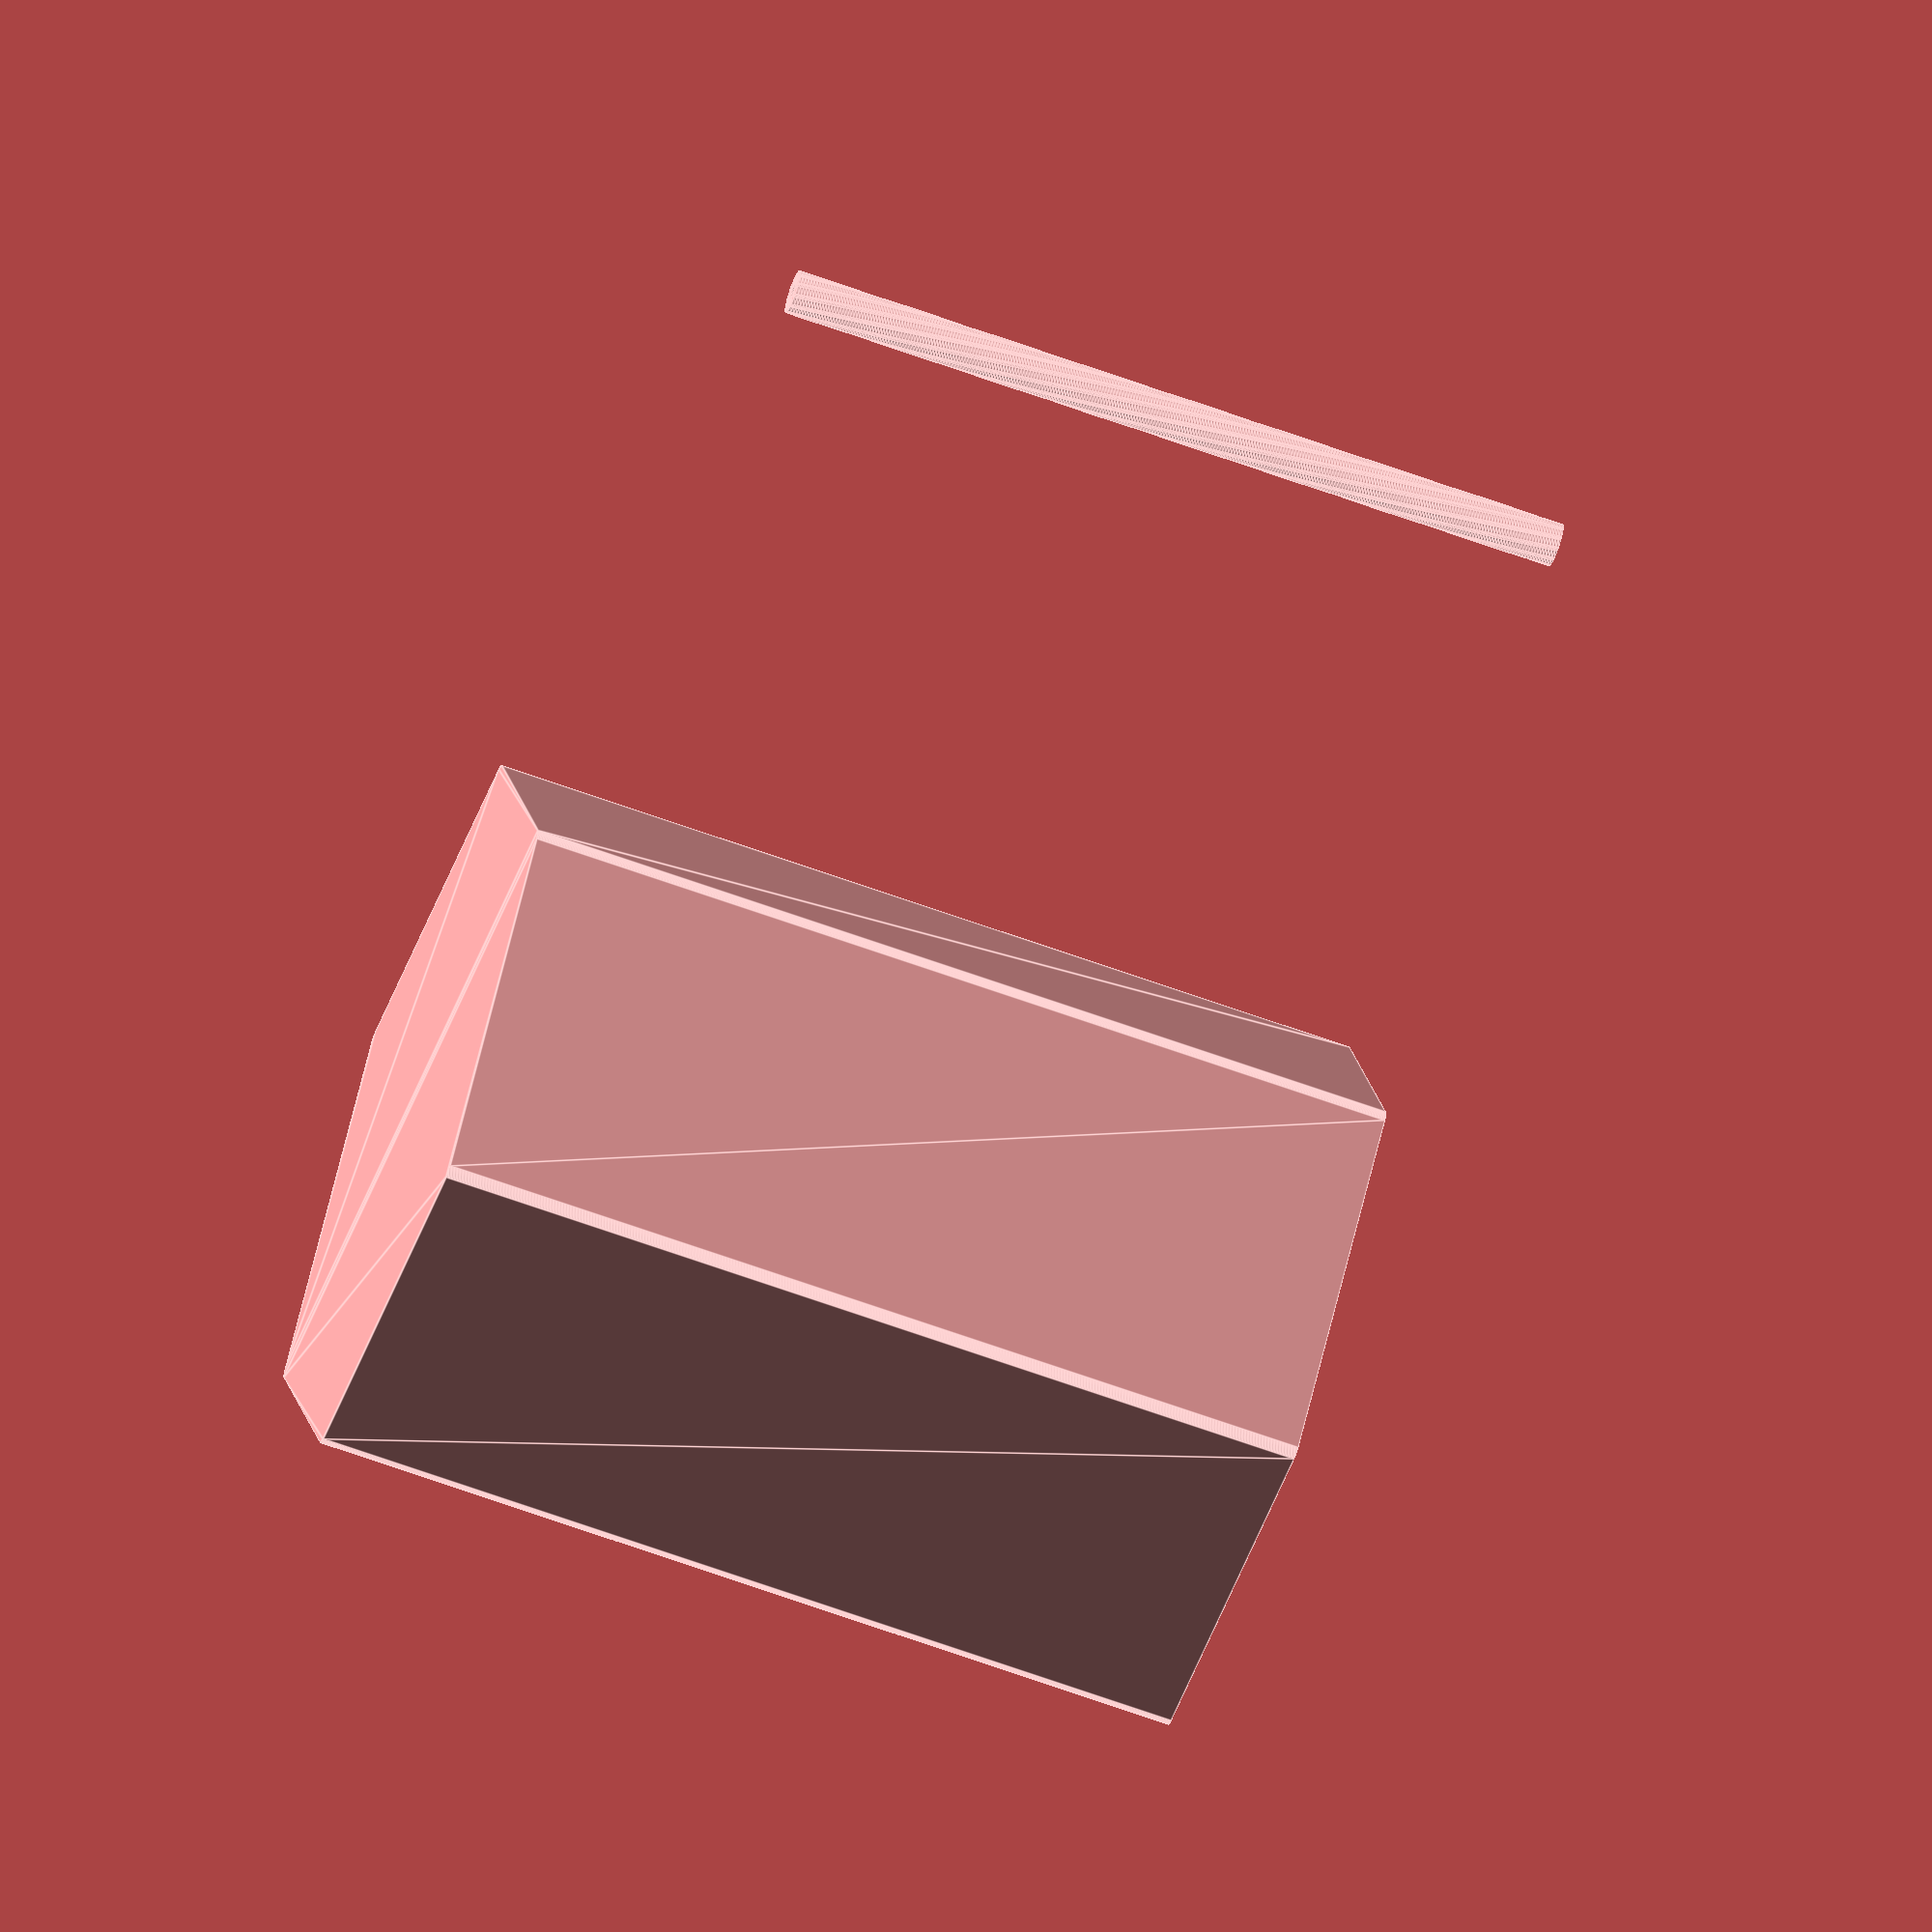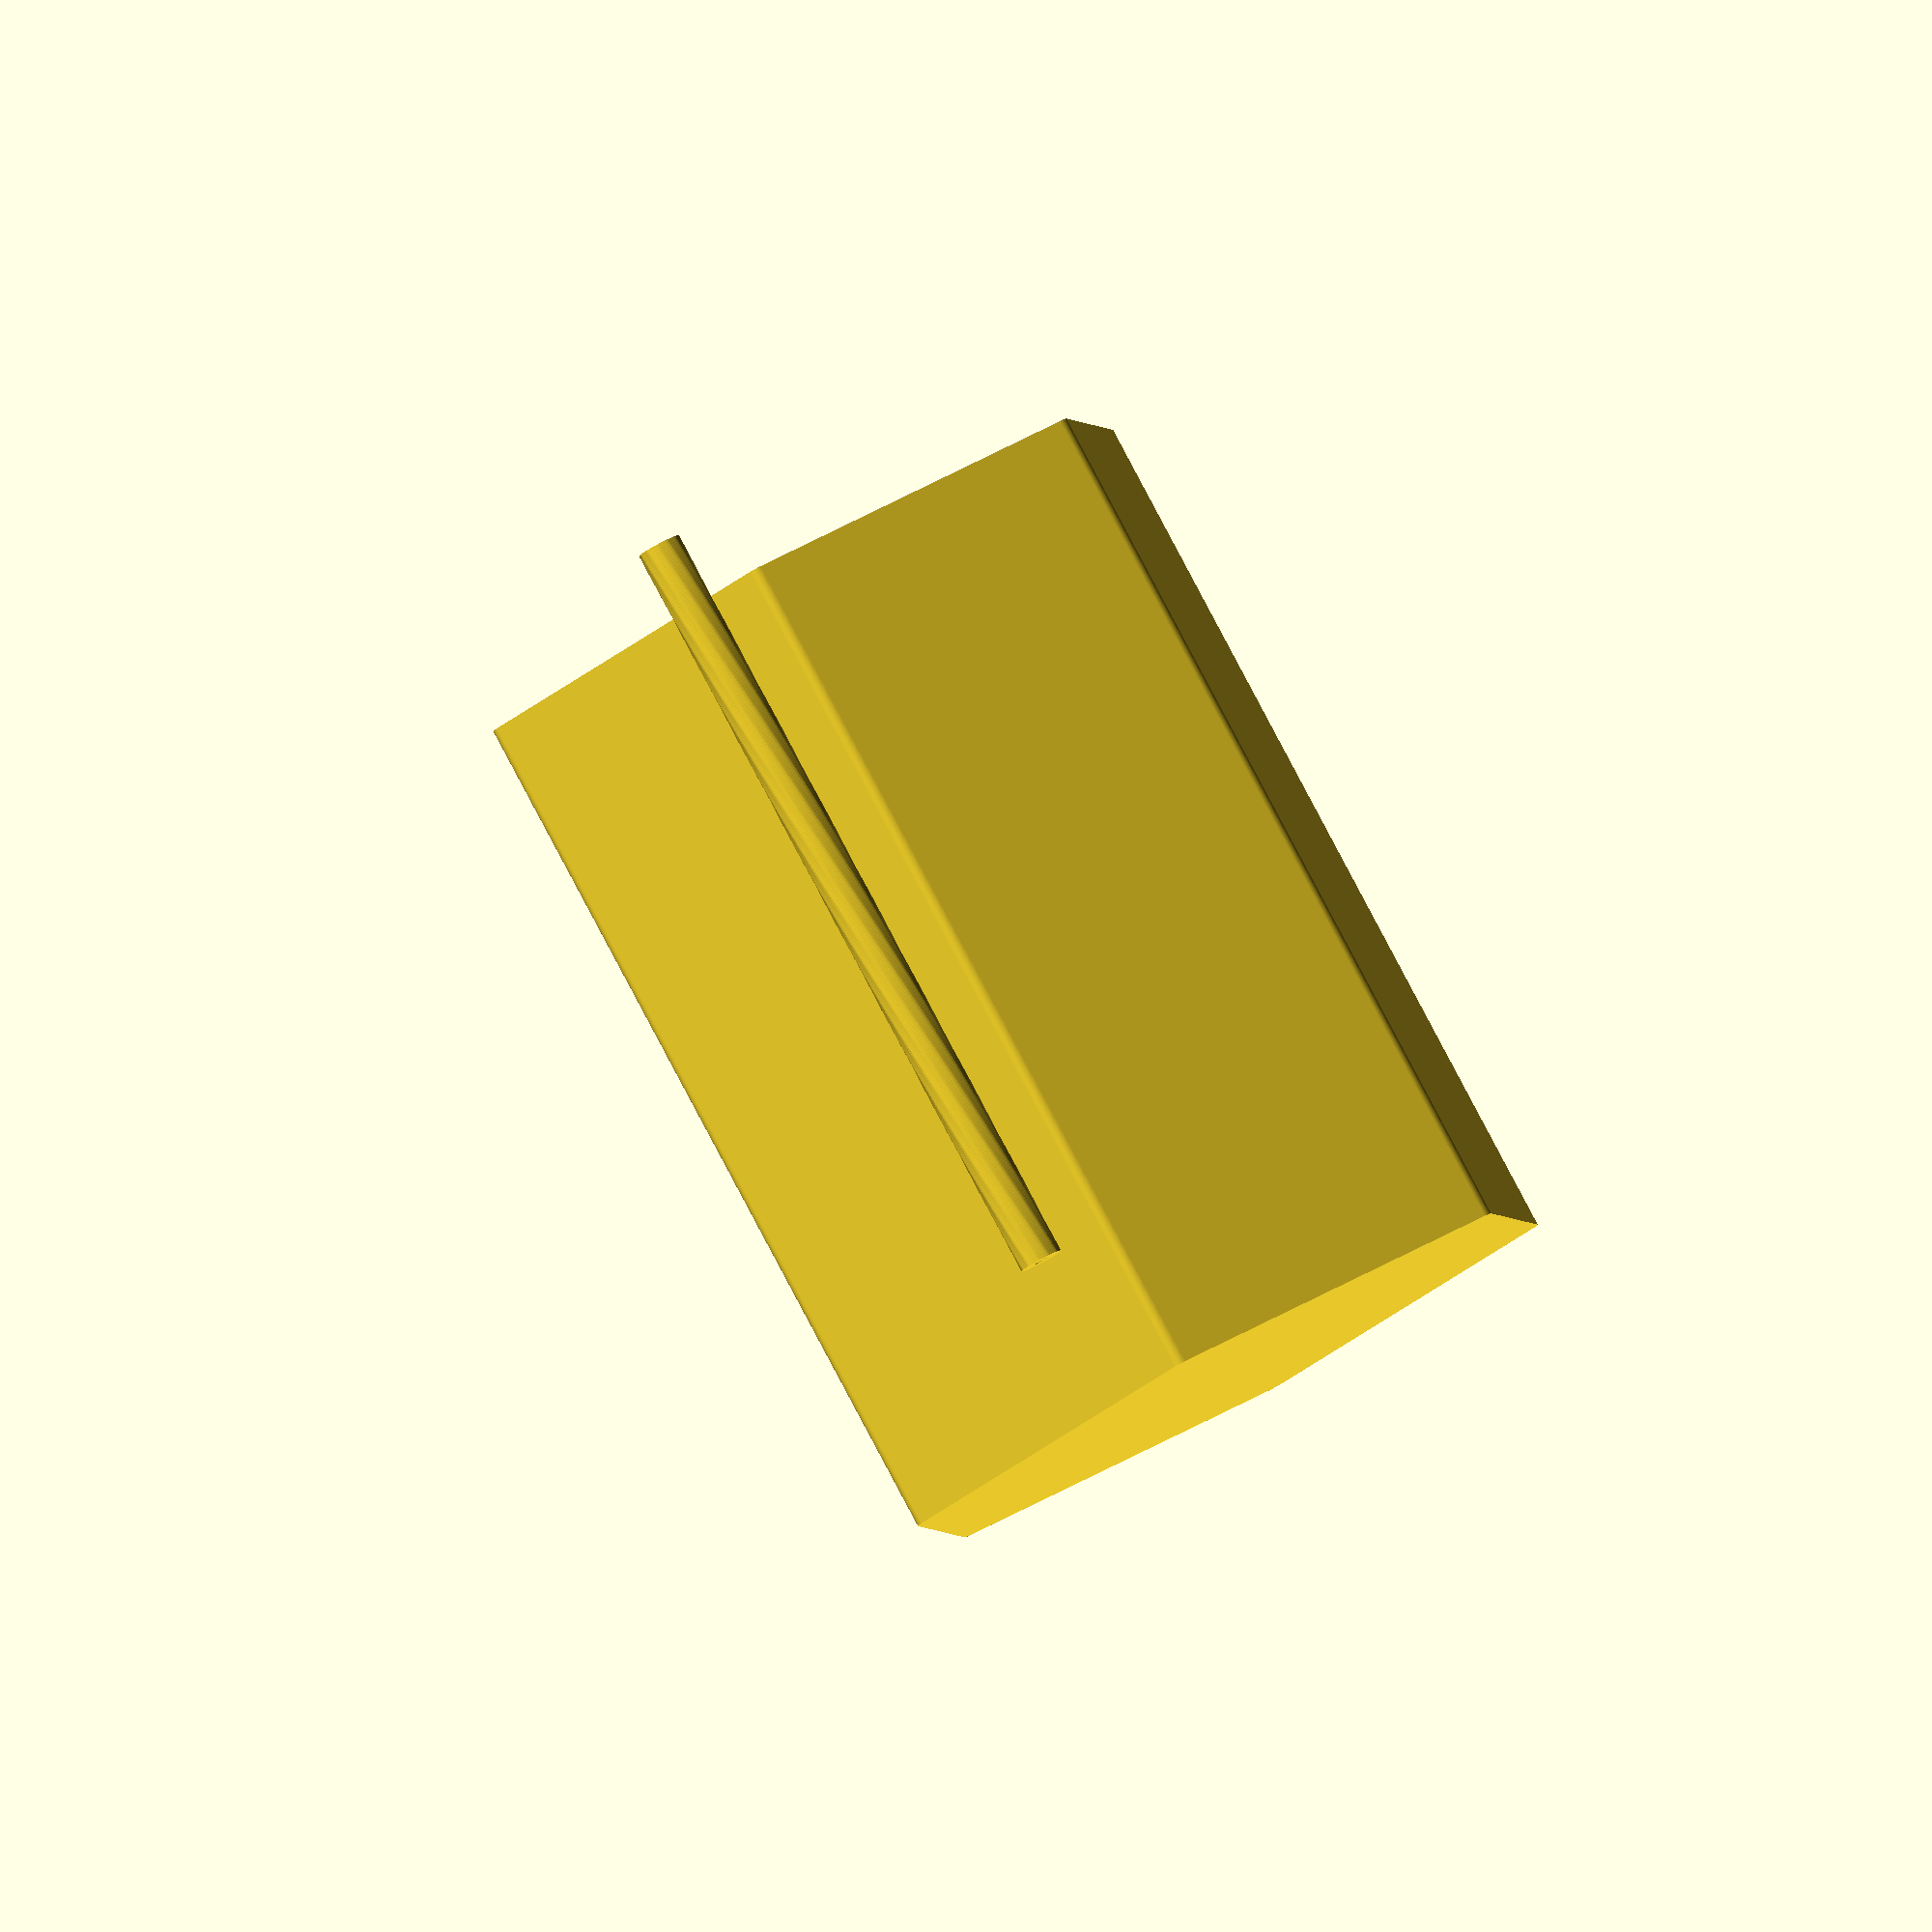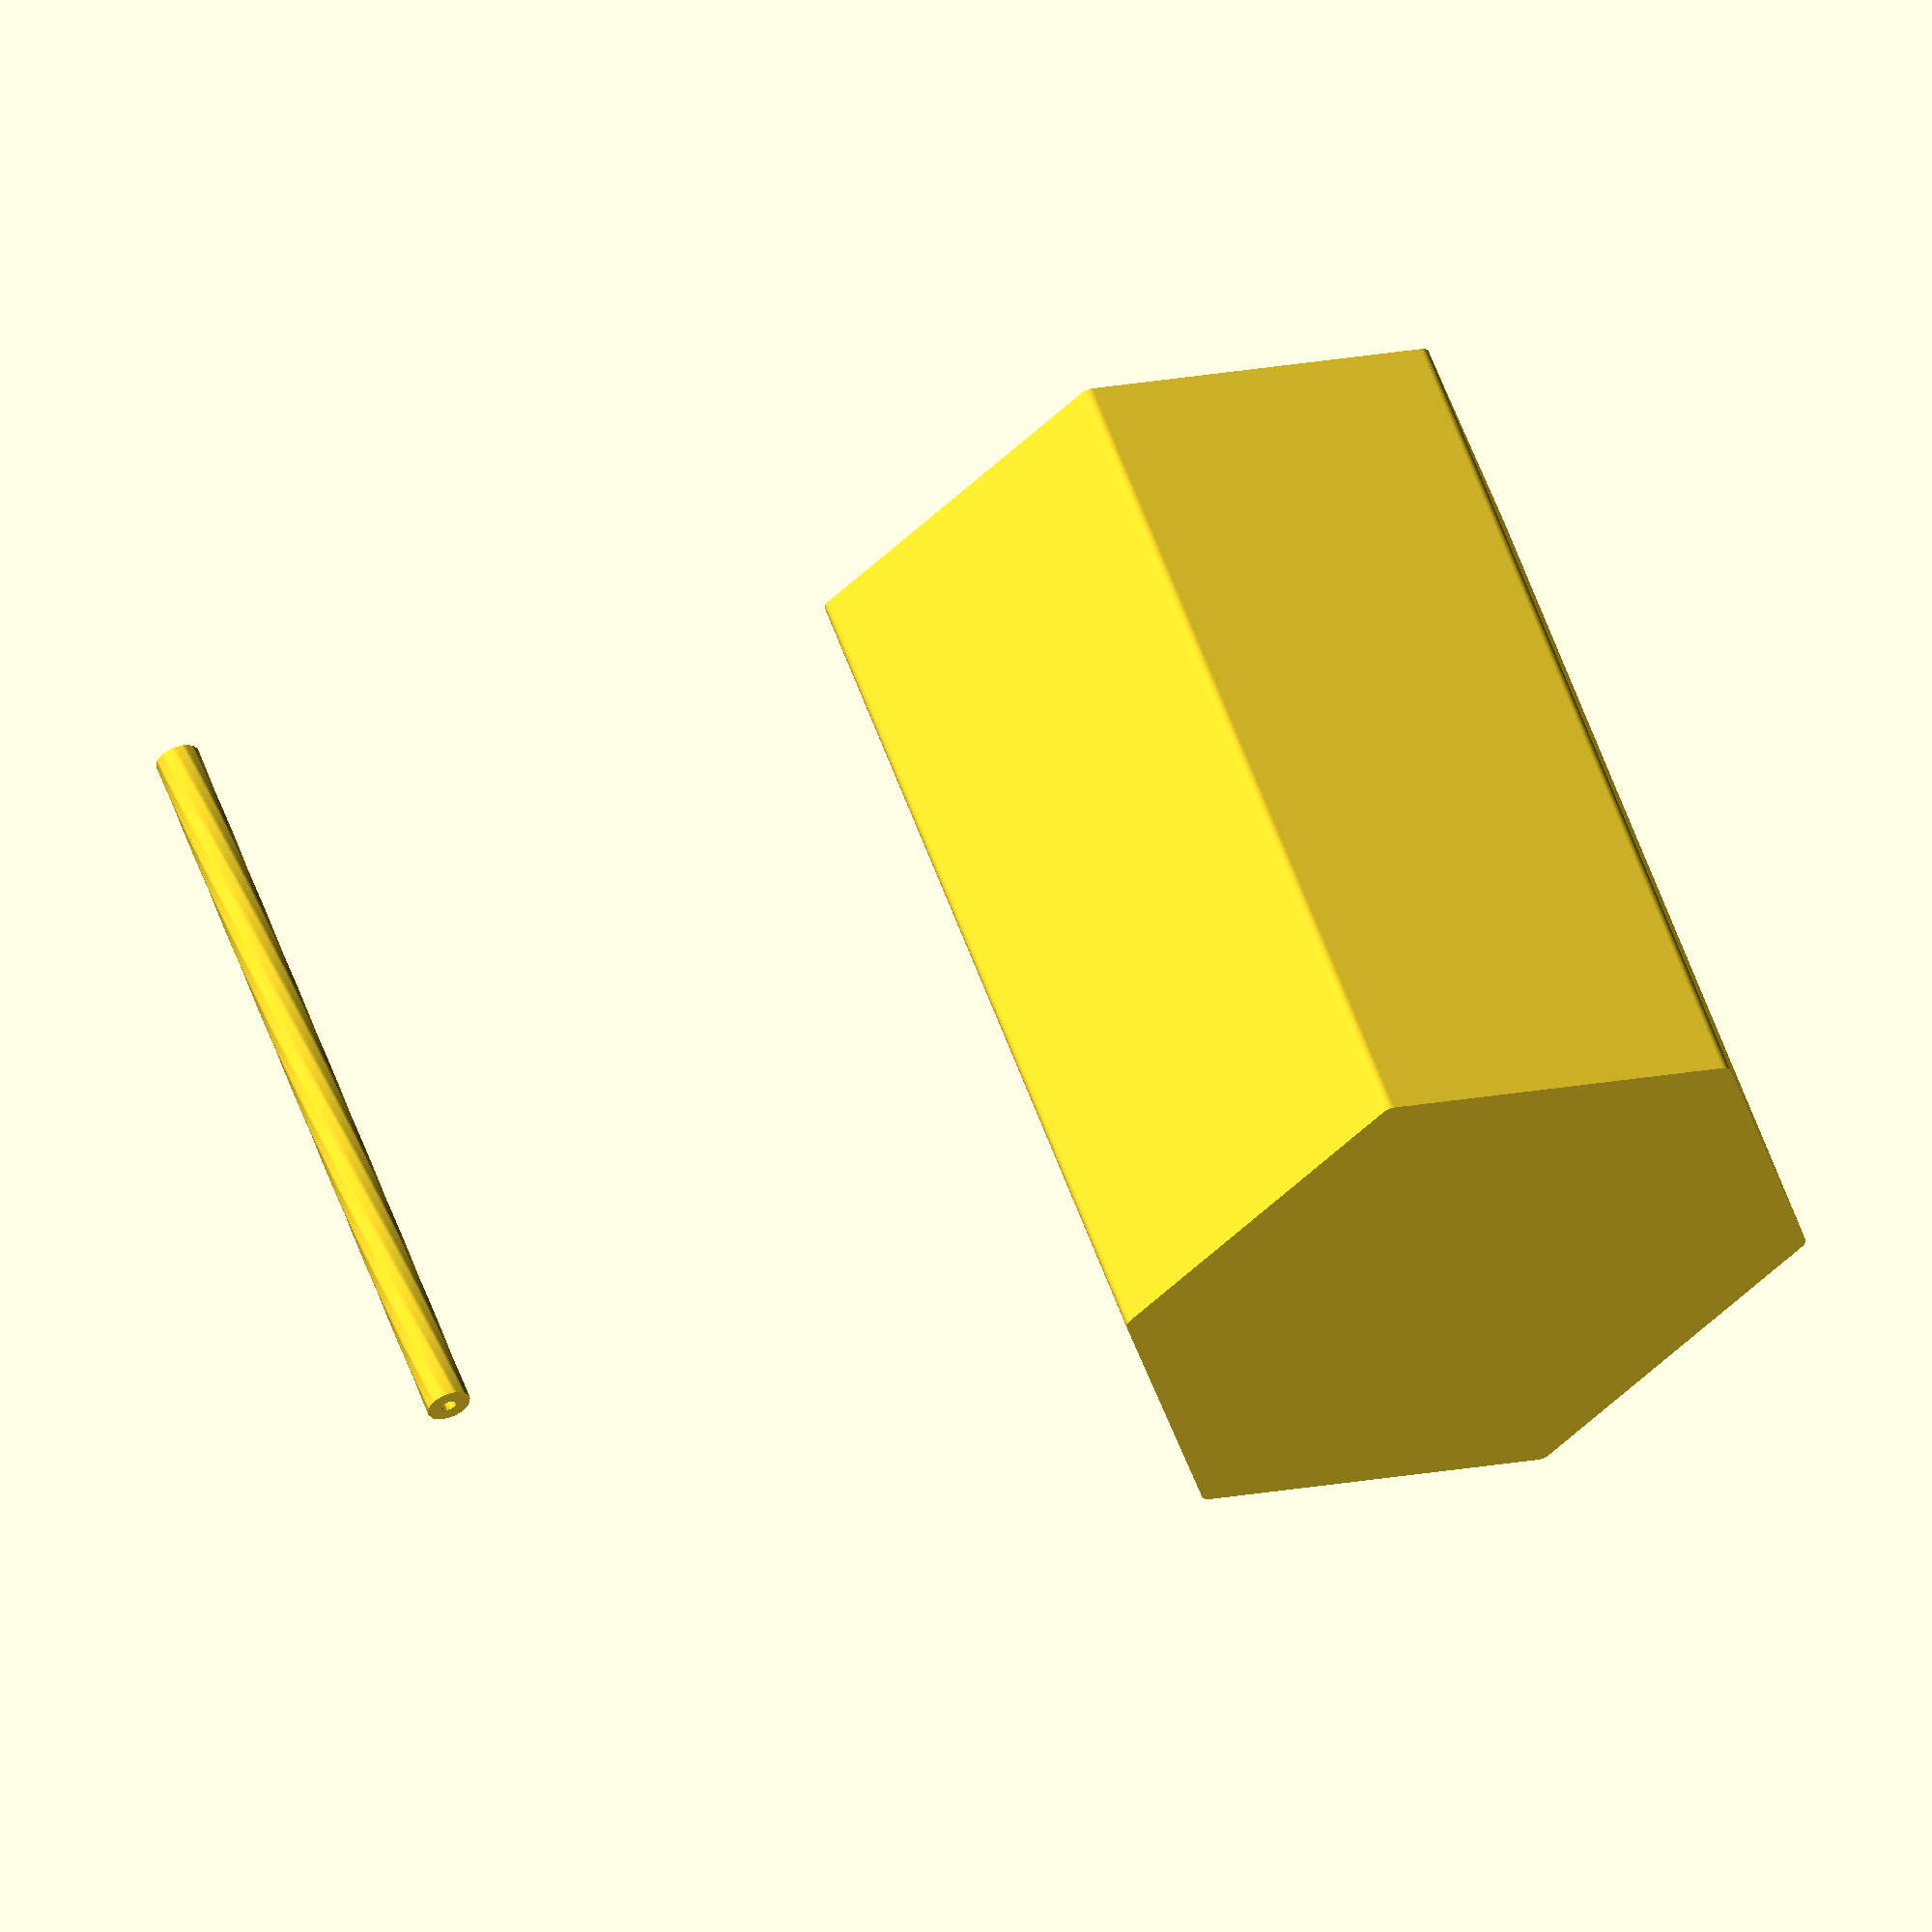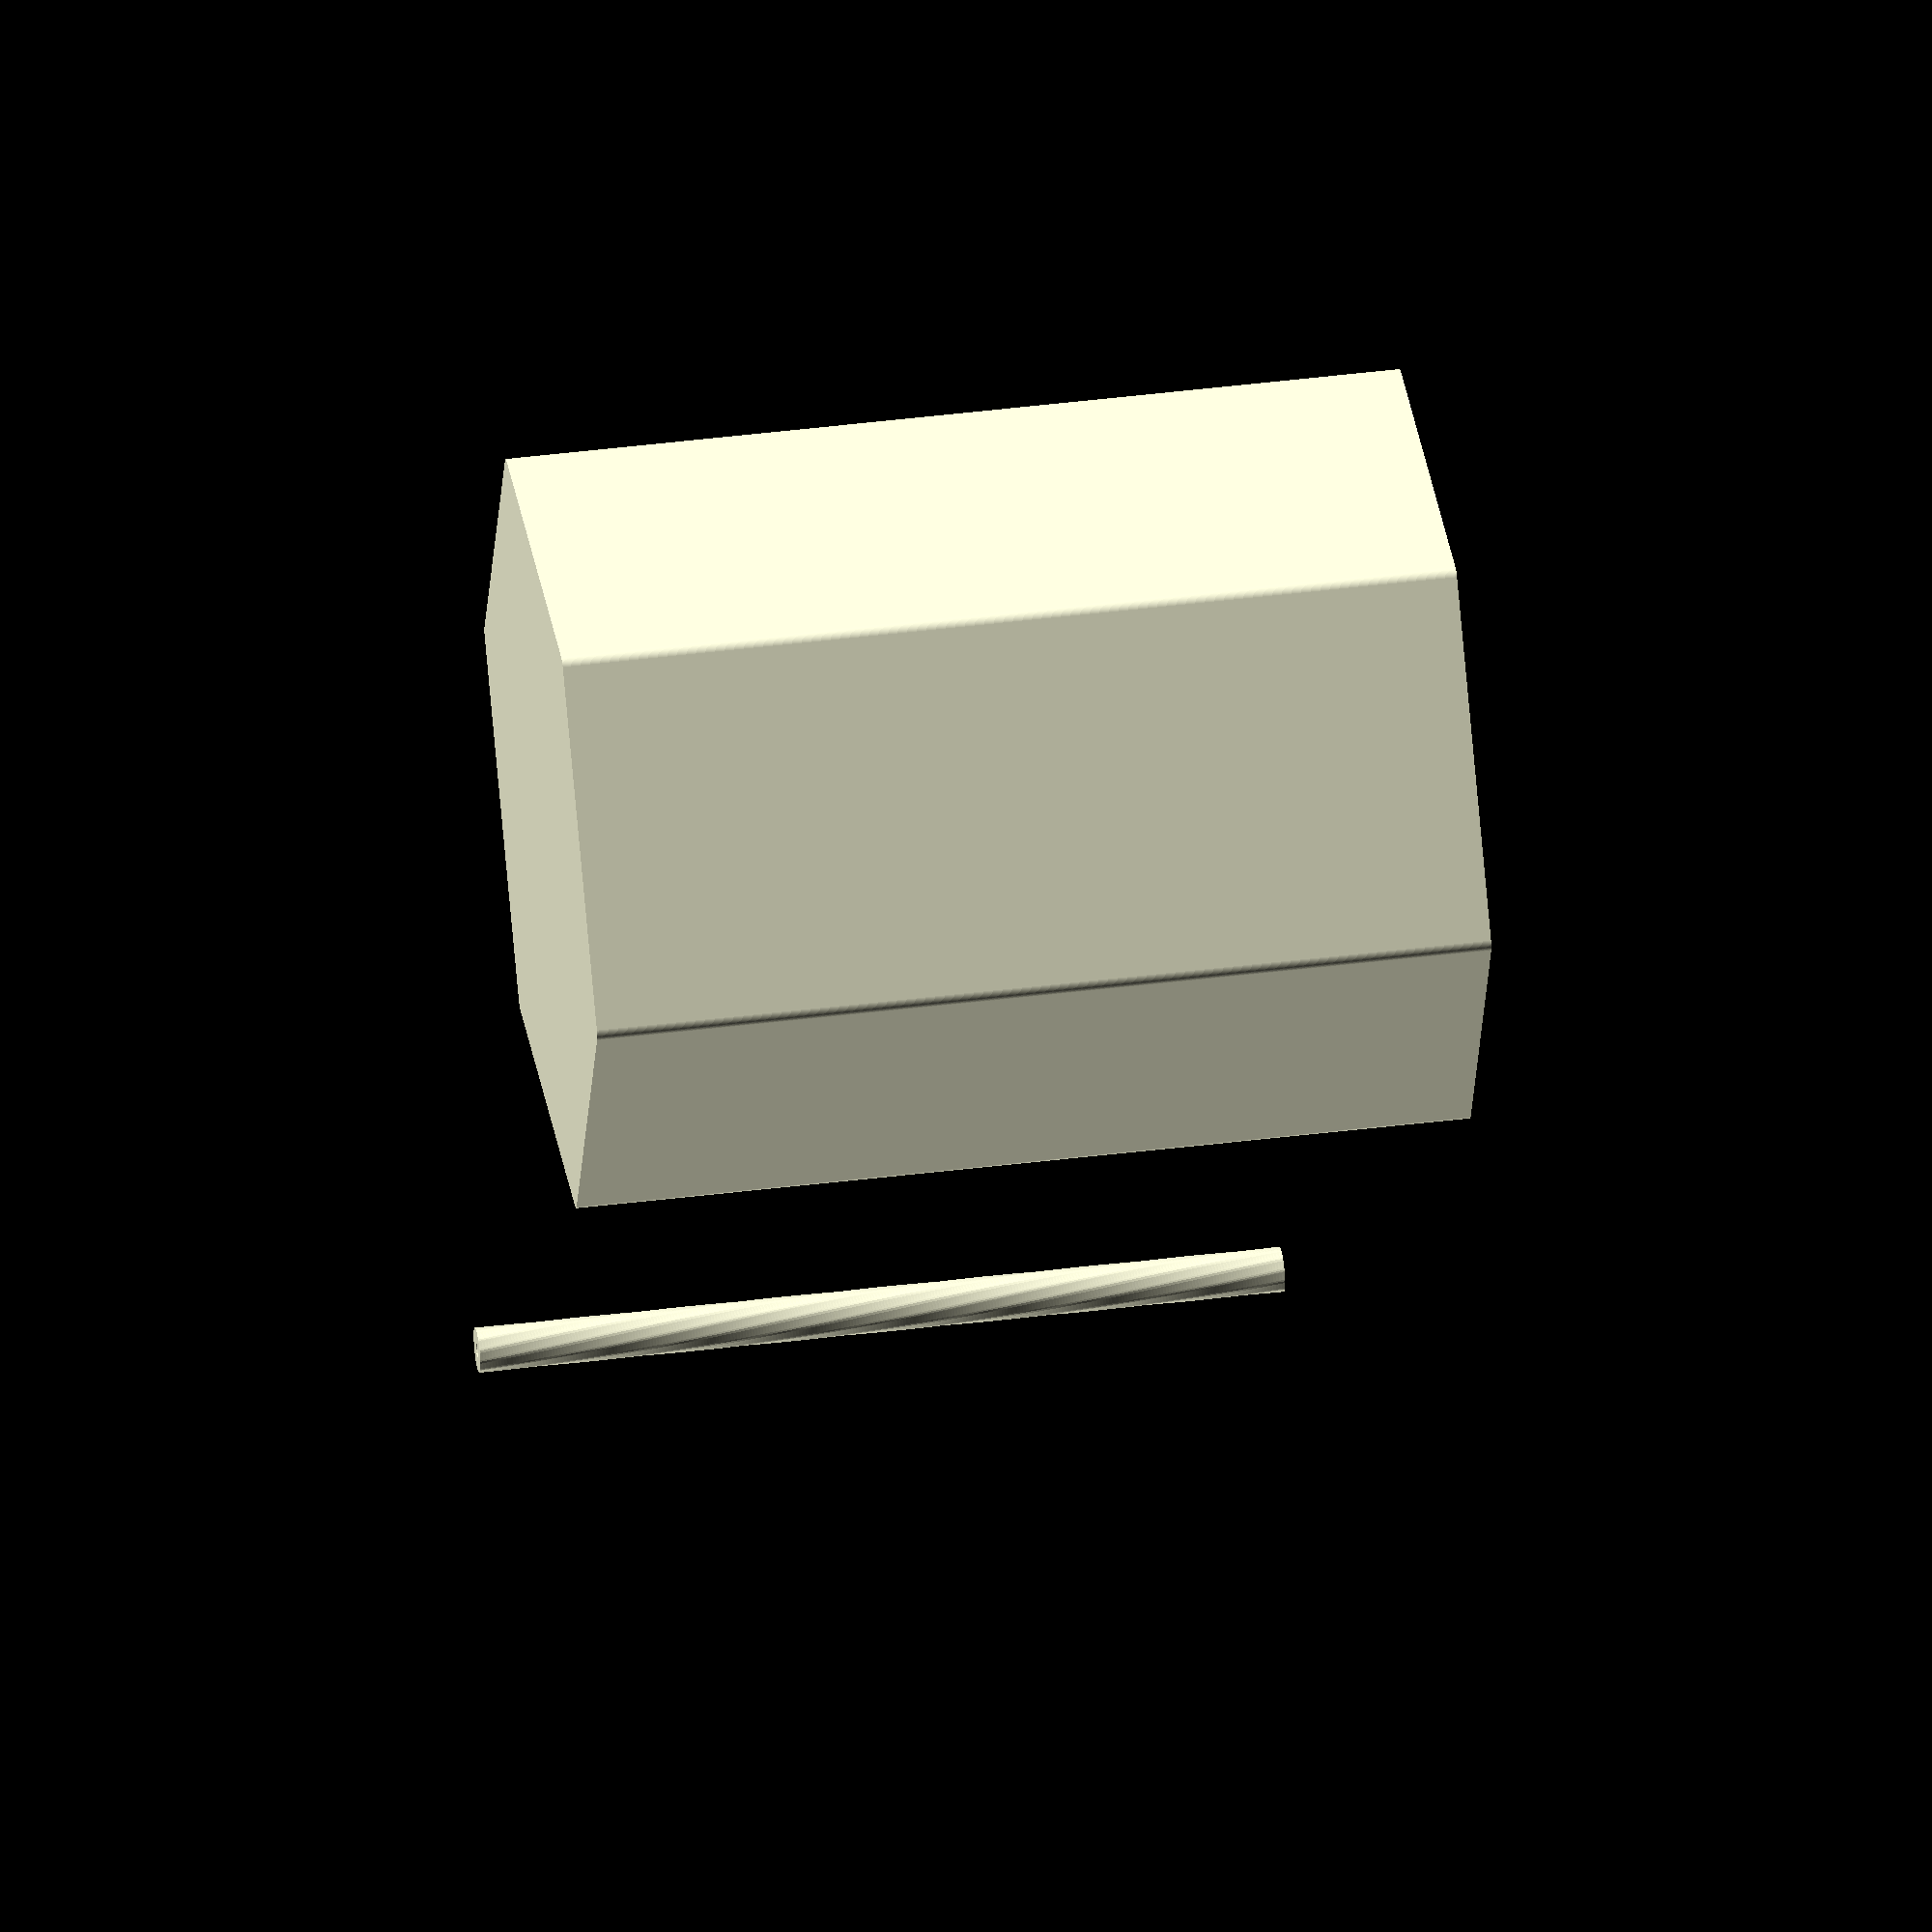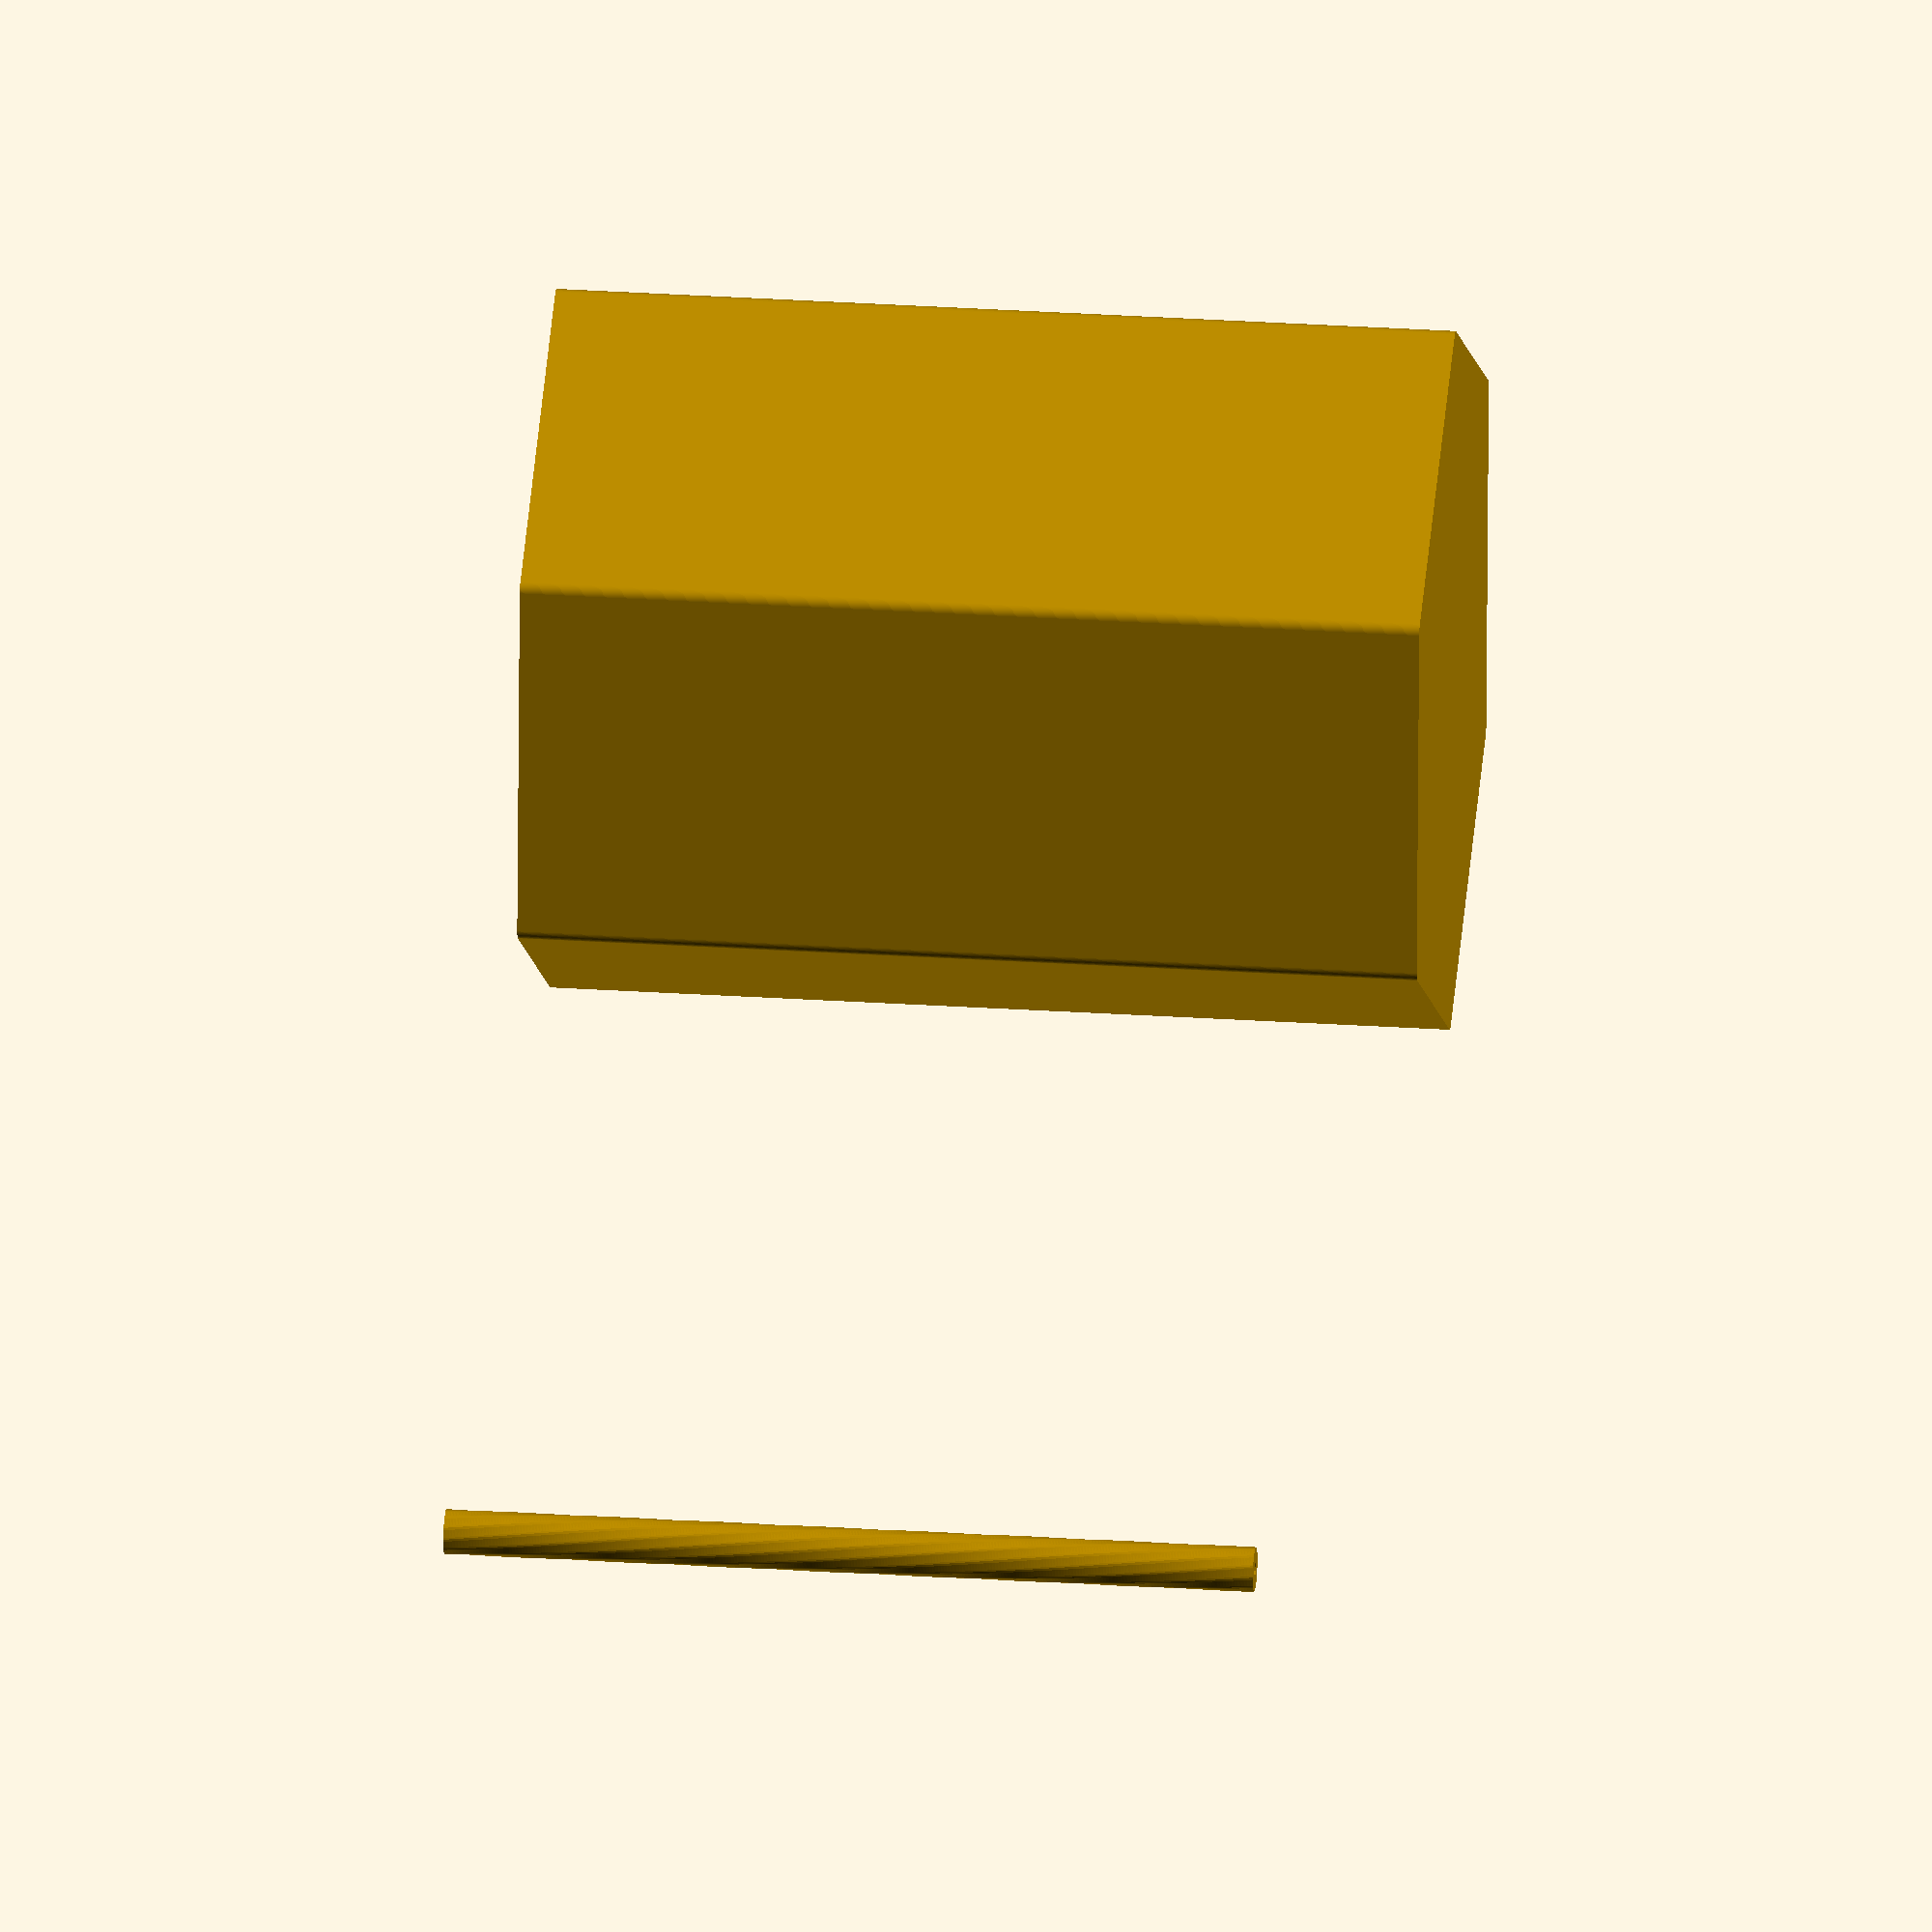
<openscad>
// polyshells_bolts.scad by r. miloh
// polygon bolts with screwtop lids 
// this design should allow all parts to be shell printed
// Revamp of an earlier hexshell design, making it 
// easily printed and parametizable 

// todo: implement output of cross section, projections, and stls based on
// templating input (with python?) or command line inputs and make

// measurements 
$fn = 30;  // a good starting value
thickness = 1; // a perimeter thickness, often some integer multiple of nozzle_width
spacing = 0.4; // additional spacing for the screw cavity
num_sides = 6;// regular polygons with n sides
radius = 25;// polygon radius, all internal dimensions flow from this
layer_height = 0.2; // possibly needed for screw calculations
tolerance = 0.6; // use standard value for slide fits with 3DP
function apothem(radius,num_sides) =  radius * cos(180/num_sides);
echo("Radius is ", radius, "For a ", num_sides, " sided polygon, the Apothem is ", apothem(radius,num_sides));
height=60; // the total height of the container
//
// build the casing object
// note minkowski is commented out because it distorts the measured dimension
difference(){
    translate([0,0,0])smooth_polycylinder(height,radius,0.8,num_sides);
    translate([0,0,height*0.05])screwshell(apothem(radius,num_sides)-thickness, height * 0.9  , thickness, 240, num_sides * 2);
    translate([0,0,thickness])capsule(apothem(apothem(radius))-thickness - thickness * 2 - spacing , height - thickness * 2, num_sides * 20);
}
// build joining screwshell
// should build this screwshell seperatly from the rest as splitting the
// overall stl file will result in seperation of the aligned interior structure
translate([radius*3,0,0])screwshell(apothem - thickness * 3, height*0.9, thickness, 240, num_sides*2);
//

// complete construction
//
// modules
// all units in mm
//
// smooth_polycylinder is a nicer yet dimensionally accurate polycylinder extruded from the minkowski
// sum of the n sided polygon
// this still has a dimensioning bug (outside of bounds)for large values of fillet
// bug can be fixed by using the radius of the incircle.. :-(
// or it can be massaged by using a smaller radius measurement
module smooth_polycylinder(height,radius,fillet_radius,num_sides){
    linear_extrude(height,twist=0,slices=1){
      minkowski(){
      circle(r=fillet_radius,$fn=80);
      circle(r=radius-fillet_radius,$fn=num_sides);
      }
    }
}

// creates a capsule of height and radius as smooth as you would like,
// used in this scad as negative space
module capsule(radius,height,smoothness){
    hull(){
      translate([0,0,height-radius])sphere(r=radius,$fn=smoothness);
      translate([0,0,radius])sphere(r=radius,$fn=smoothness);
    }
}

// screwshell created with thickness along radius centerline
module screwshell(radius,height,thickness,pitch,num_sides){
 linear_extrude(height, convexity=10,twist = pitch, slices = height/0.2){
  difference() {
    offset(r = thickness/2){
      circle(r=radius, center = true,$fn=num_sides);
    }
    offset(r = -thickness/2) {
      circle(r=radius, center = true,$fn=num_sides);
      }
    }
  } 
}

</openscad>
<views>
elev=63.9 azim=166.7 roll=249.7 proj=o view=edges
elev=275.7 azim=261.7 roll=332.0 proj=o view=wireframe
elev=302.5 azim=342.6 roll=160.5 proj=o view=wireframe
elev=138.9 azim=248.1 roll=278.7 proj=o view=wireframe
elev=333.9 azim=153.7 roll=276.1 proj=o view=solid
</views>
